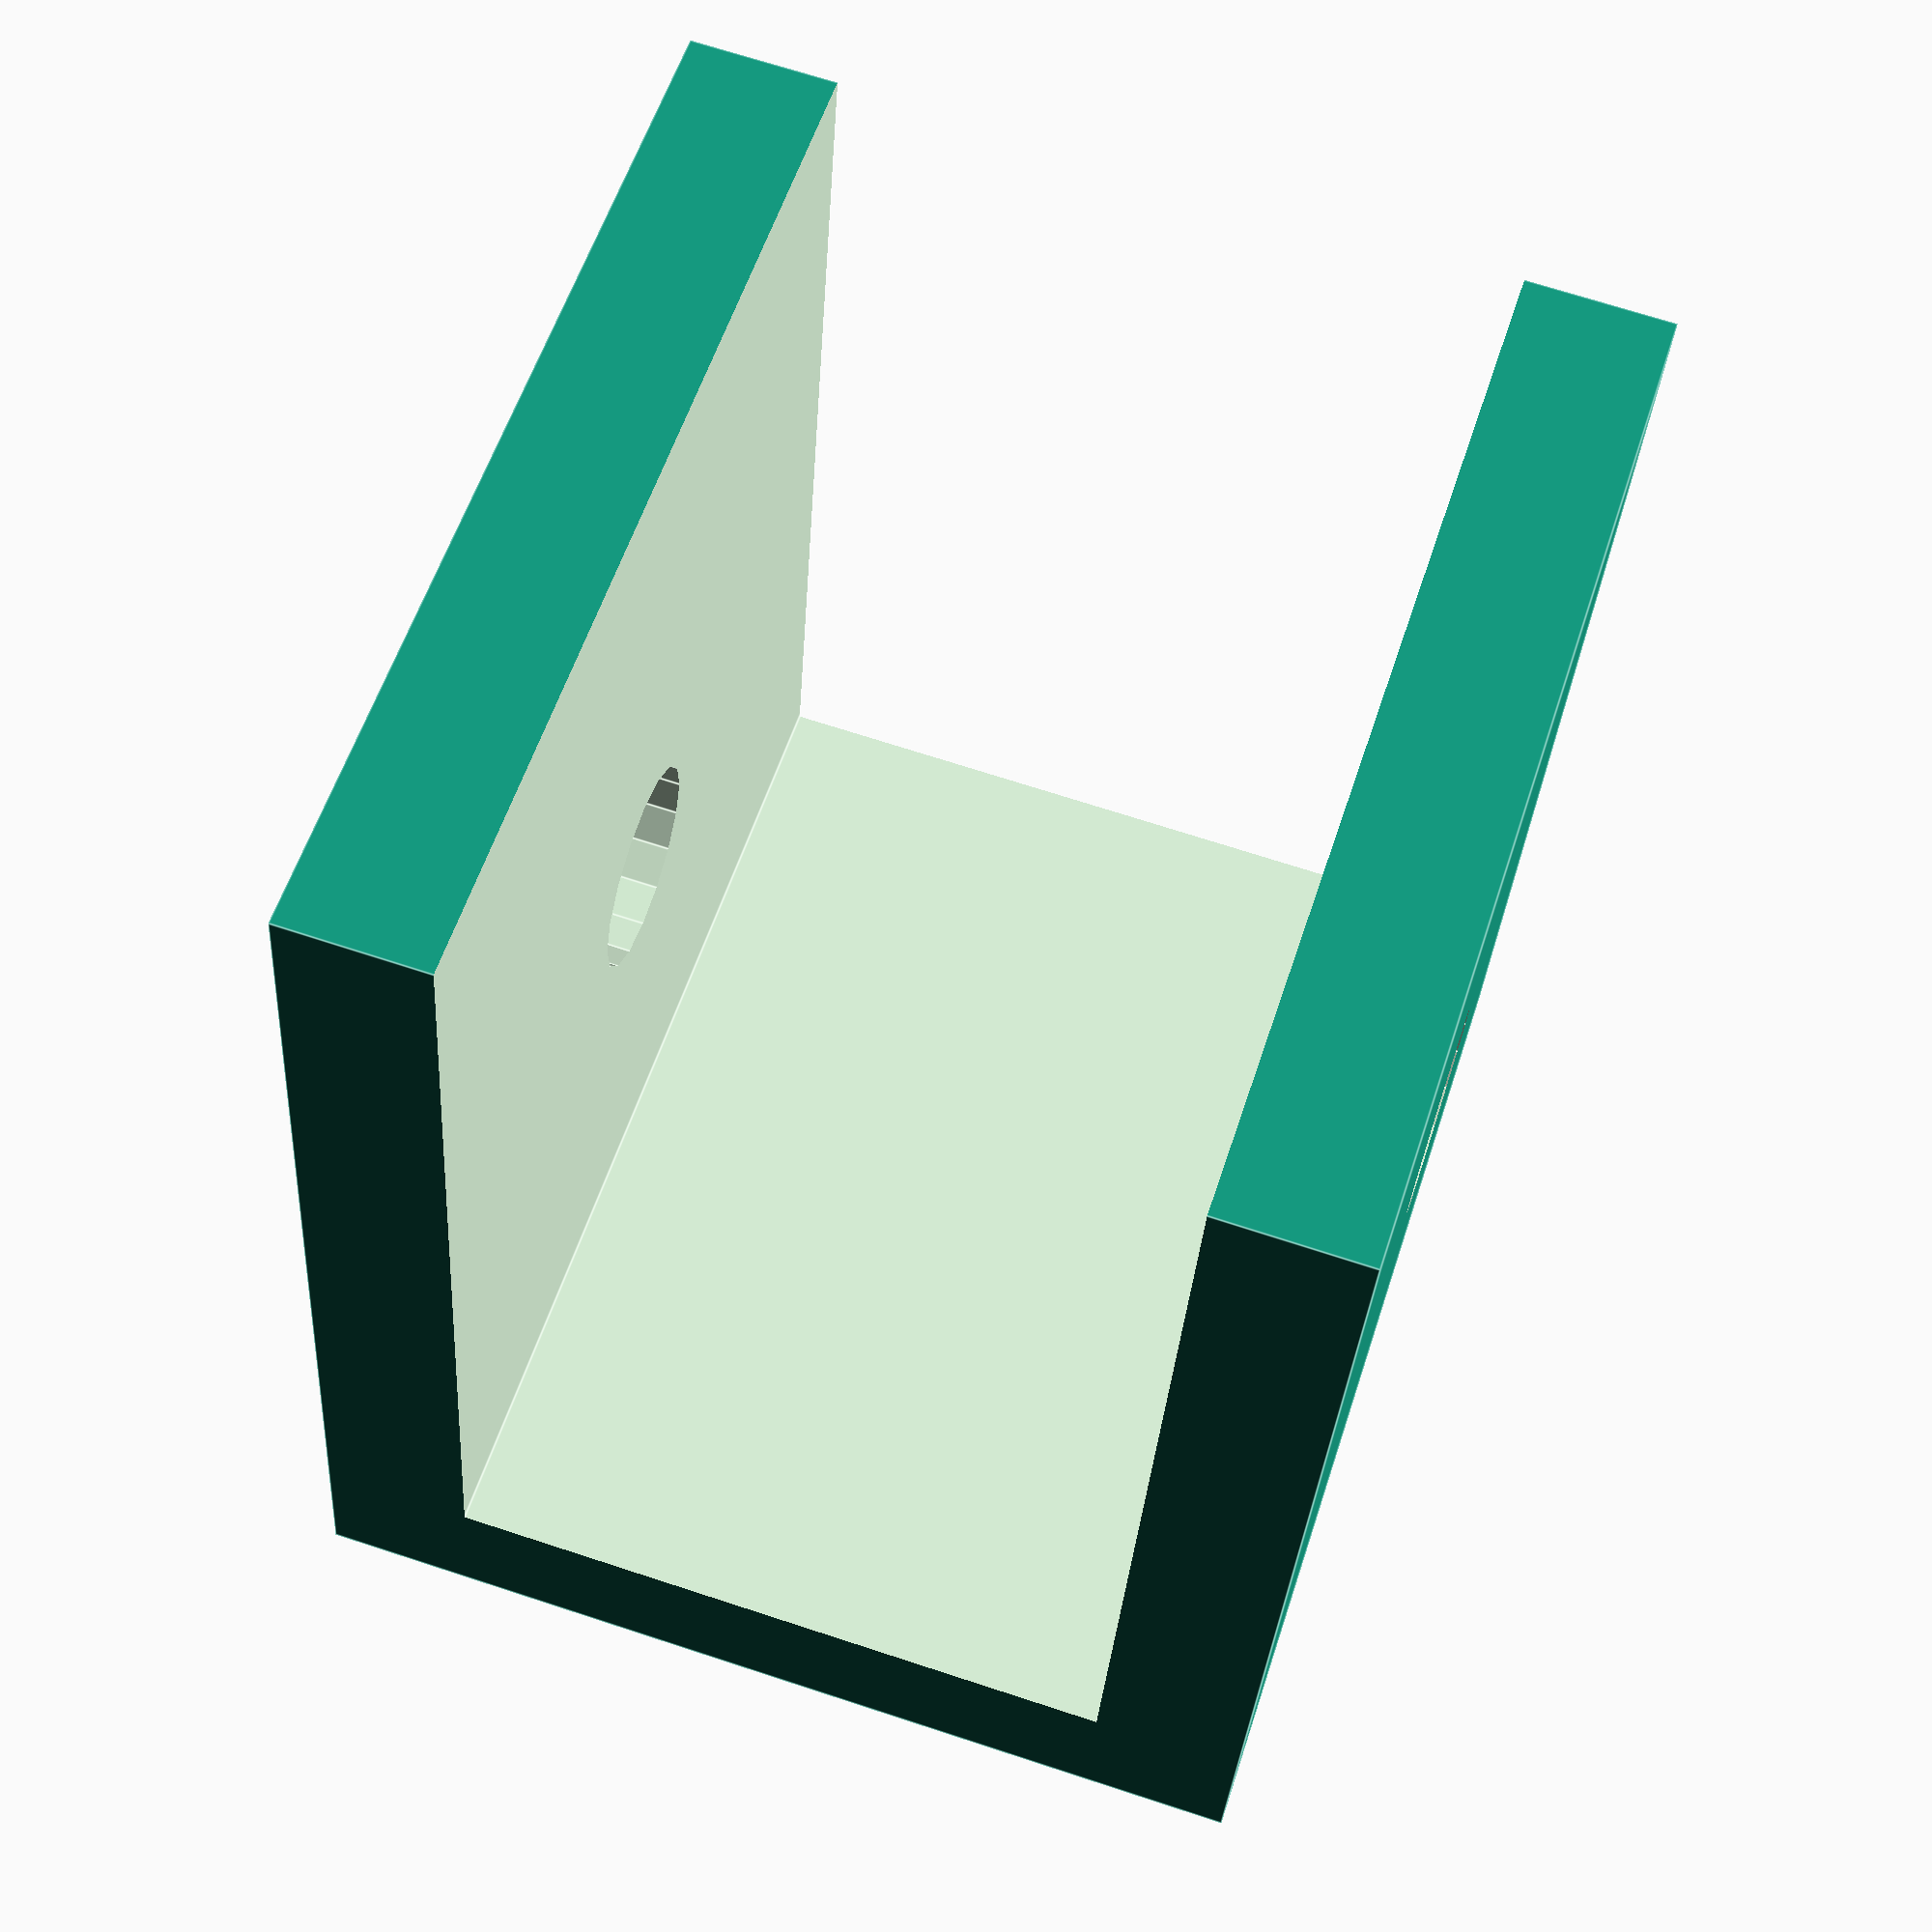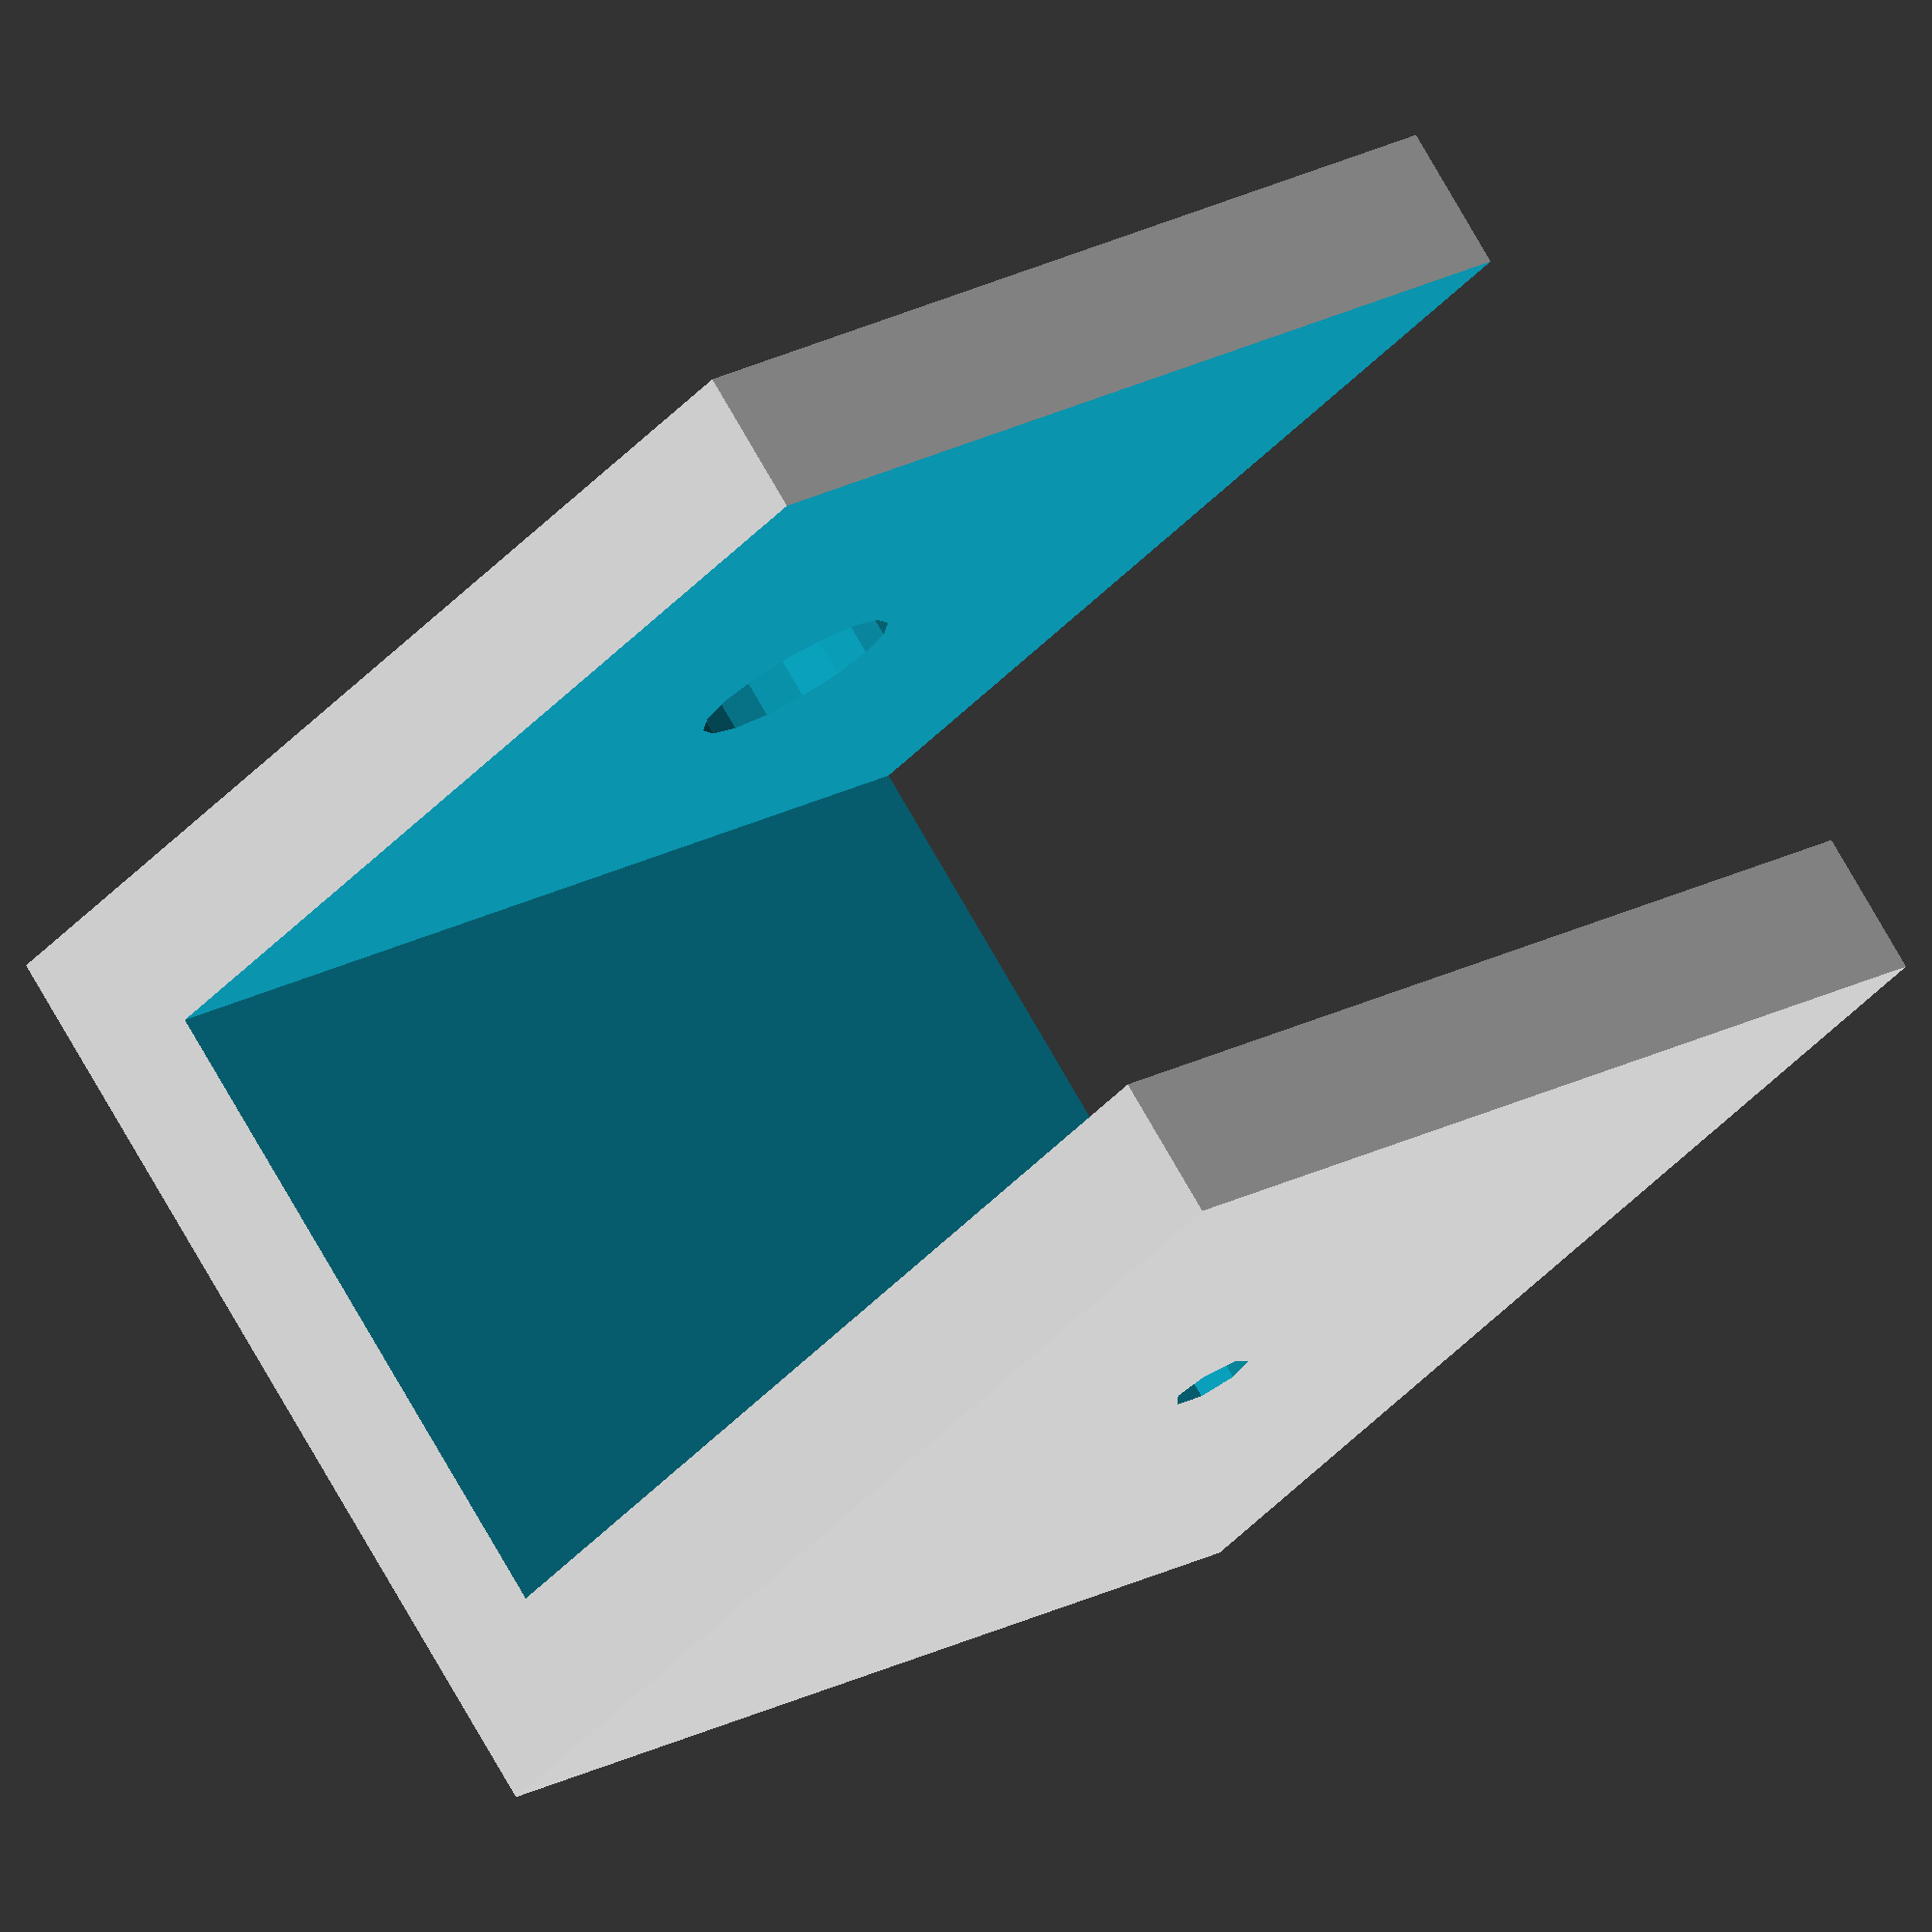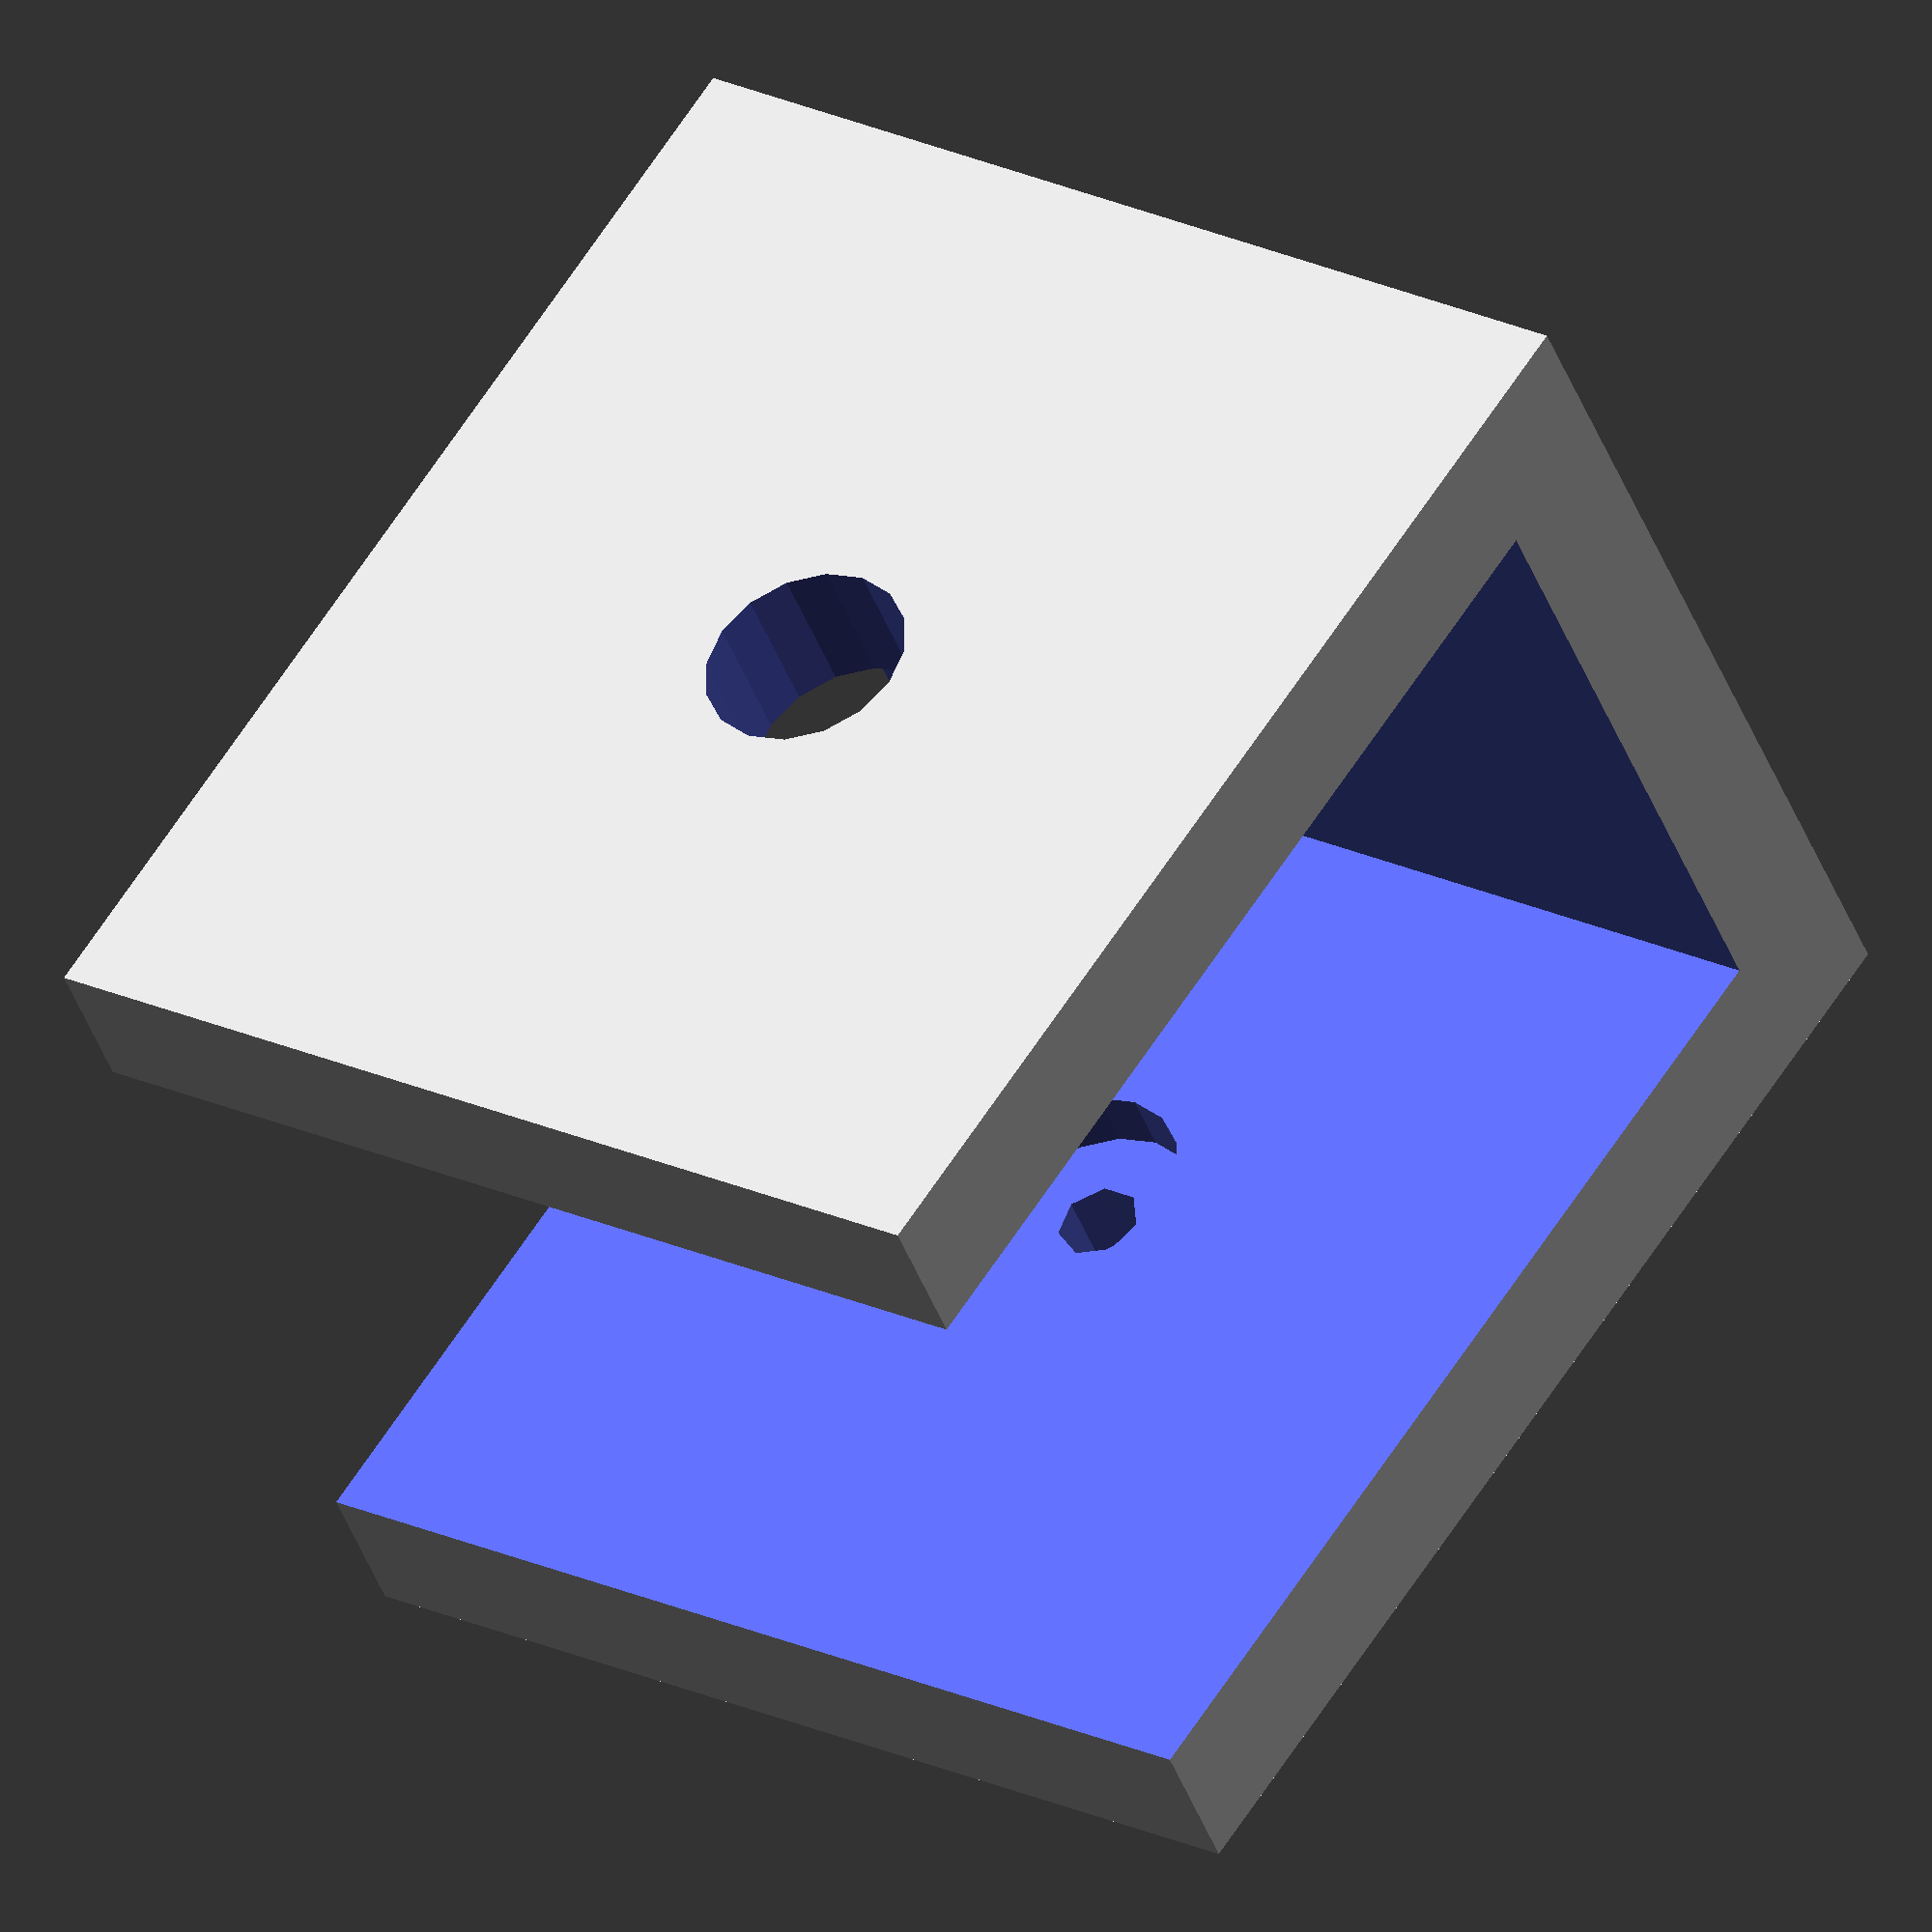
<openscad>
laptopThickness = 32;
powerSocketDiameter = 12;
powerSocketDepth = 1;
laptopHeight = 1;
segmentHeight = 50;
segmentWidth = 50;
wallThickness = 7;
bottom = 0;
flip=1;

screwDiameter = 4;
screwHeadDiameter = 10;
screwWall = 5;


difference(){
    cube([segmentWidth+wallThickness,wallThickness*2+laptopThickness,segmentHeight+(wallThickness*bottom)]);
    translate([wallThickness,wallThickness,(wallThickness*bottom)-1])cube([segmentWidth+1,laptopThickness,segmentHeight+2]);
    translate([0,(flip*(wallThickness*2+laptopThickness+2)),0]) translate([(segmentWidth+wallThickness)/2,-1,(segmentHeight/2)+(wallThickness*bottom)]) rotate([-90,0,0]) mirror([0,0,flip]) screw();
}


module screw(){
    translate([0,0,screwWall]) cylinder(h=(wallThickness*2+laptopThickness),d=screwHeadDiameter);
    cylinder(h=(screwWall+2),d=screwDiameter);
} 
</openscad>
<views>
elev=302.9 azim=273.8 roll=17.8 proj=p view=edges
elev=162.3 azim=41.5 roll=318.8 proj=o view=wireframe
elev=337.3 azim=148.5 roll=308.7 proj=o view=solid
</views>
